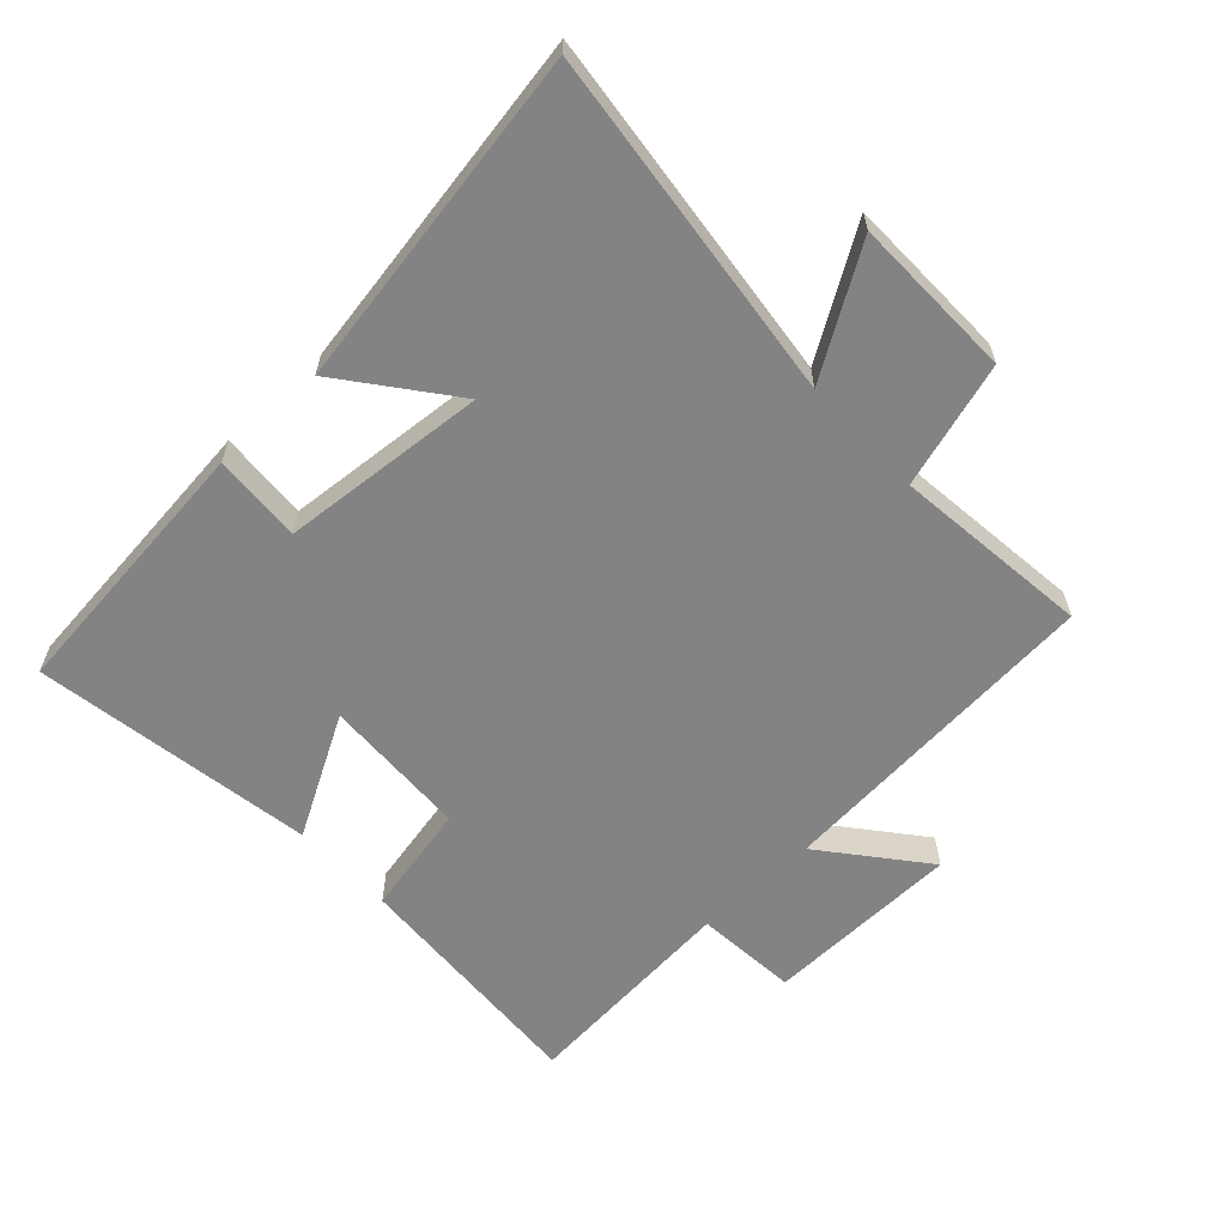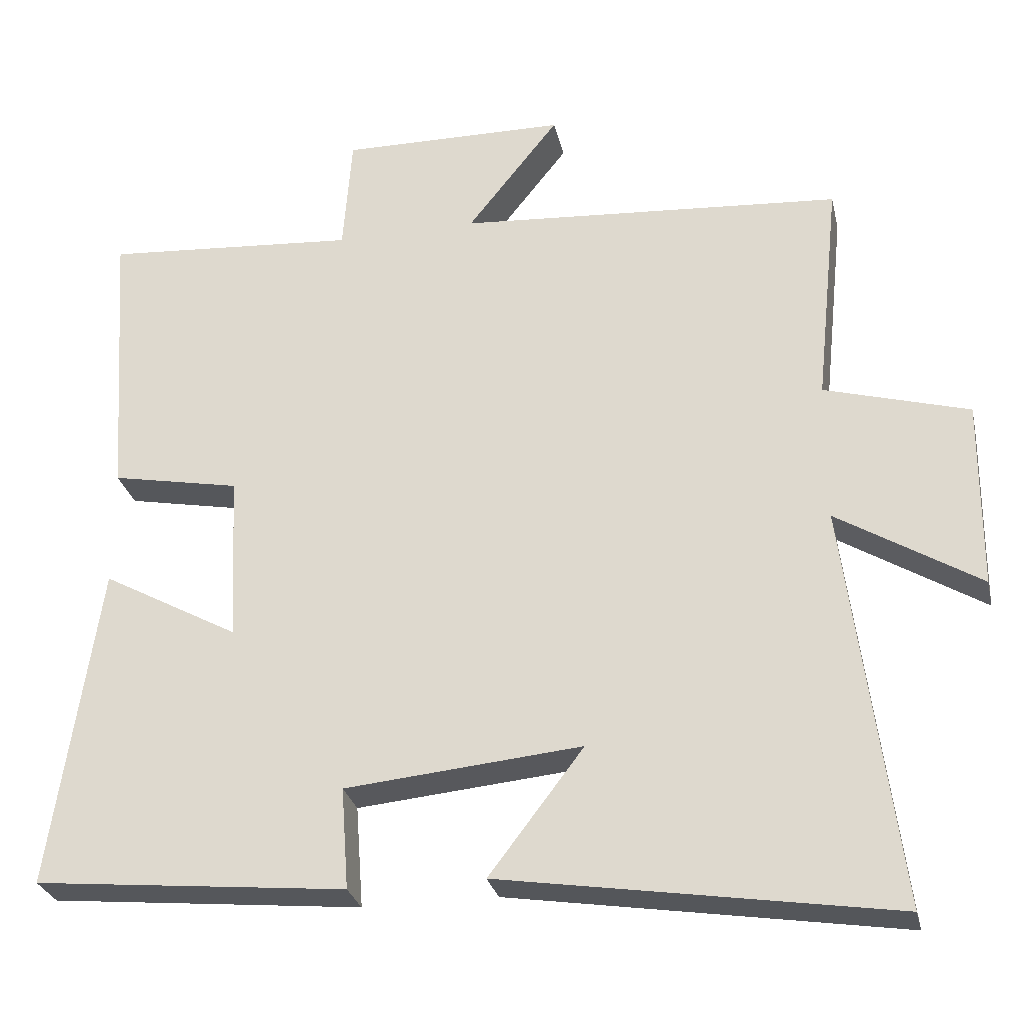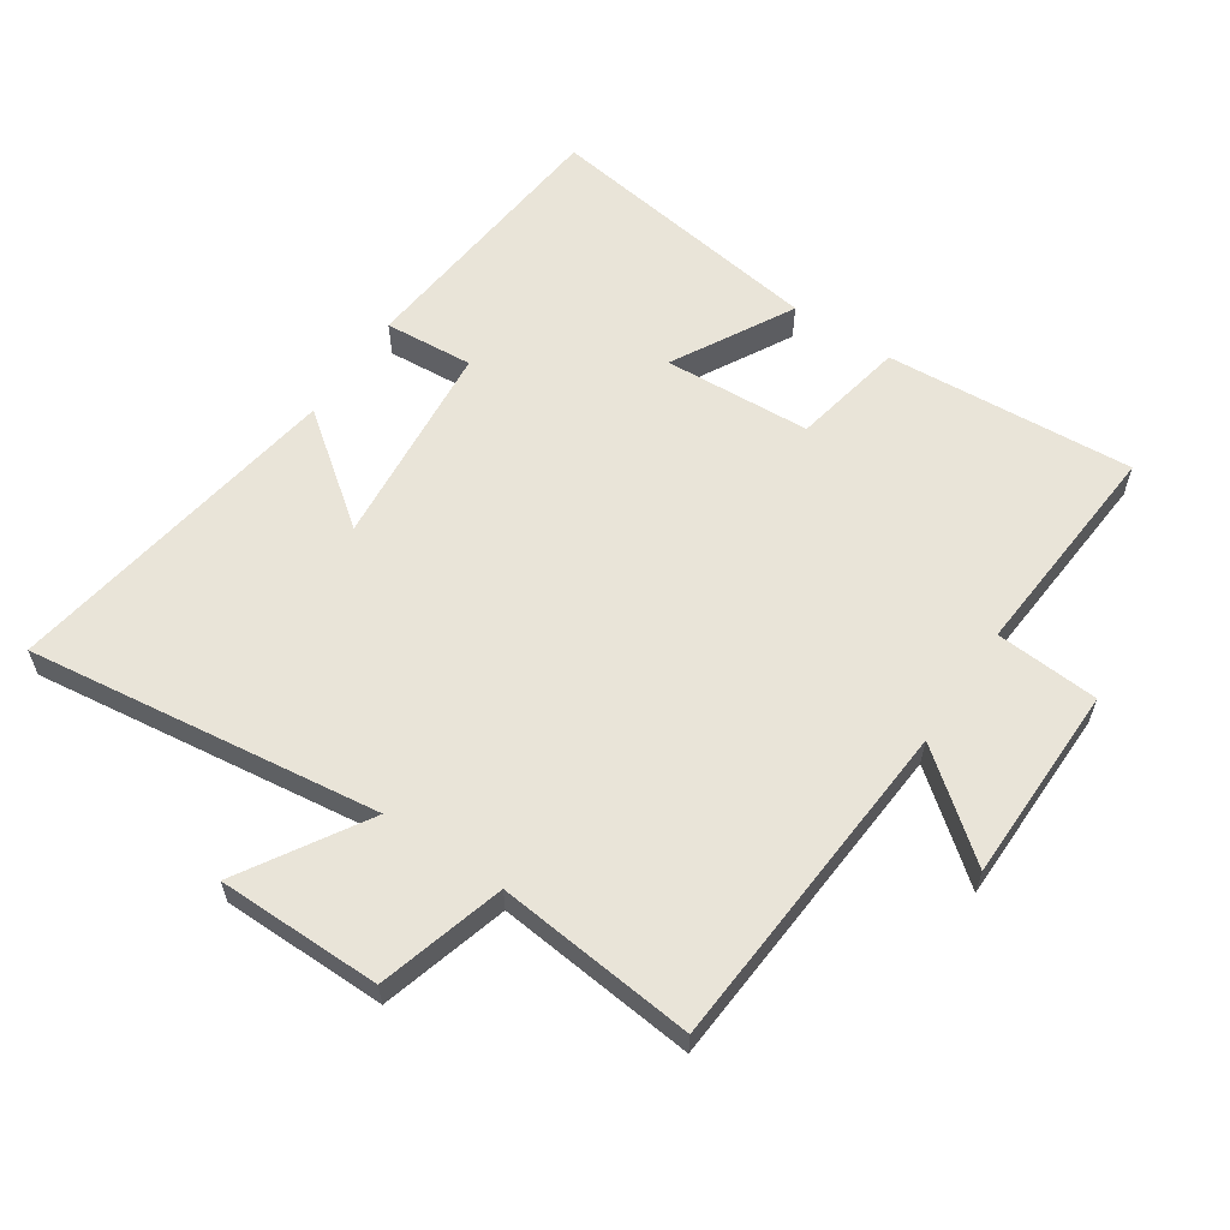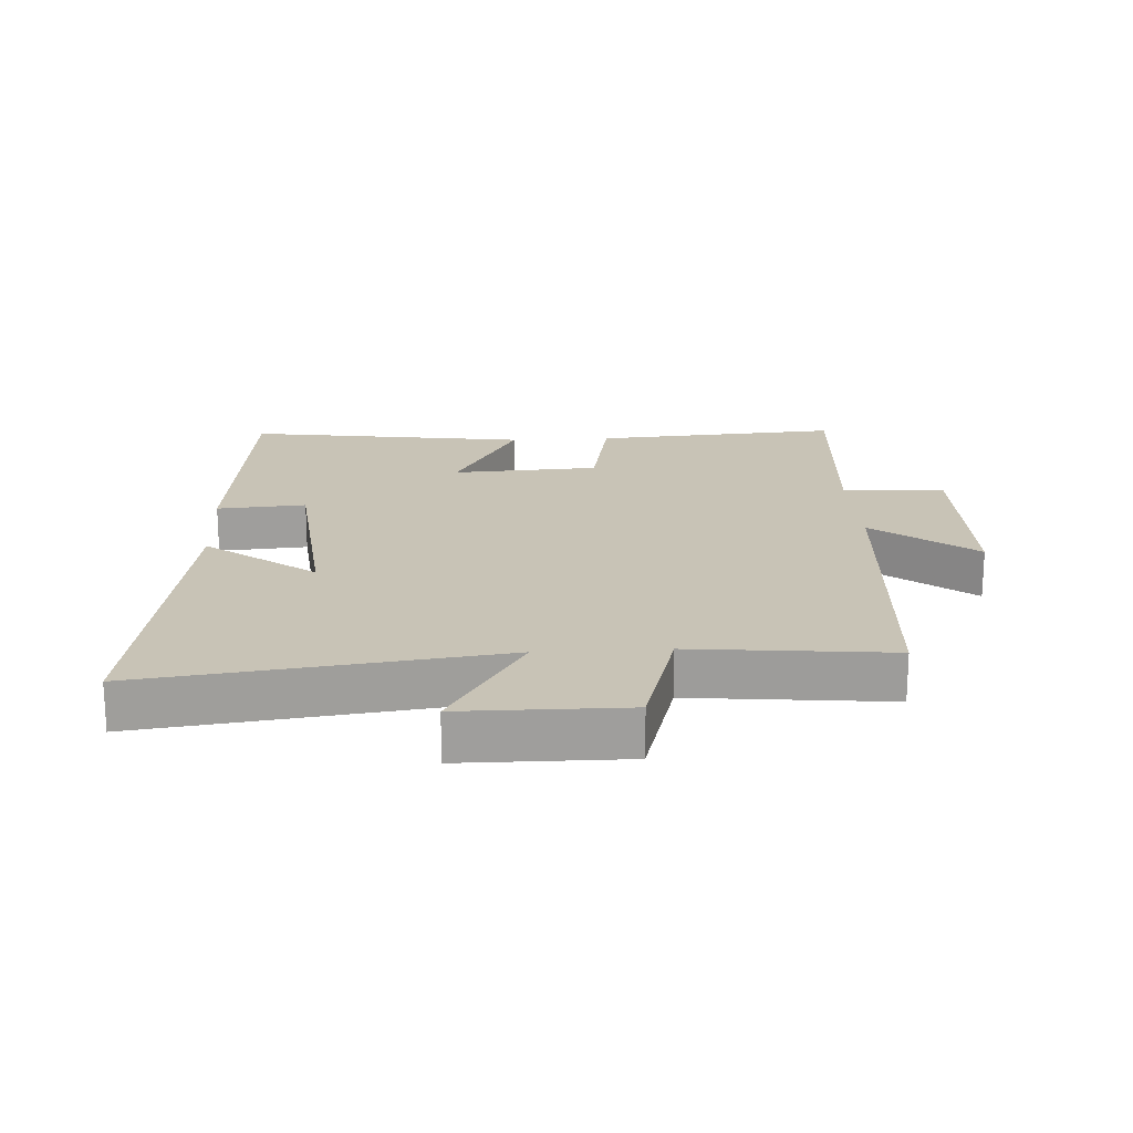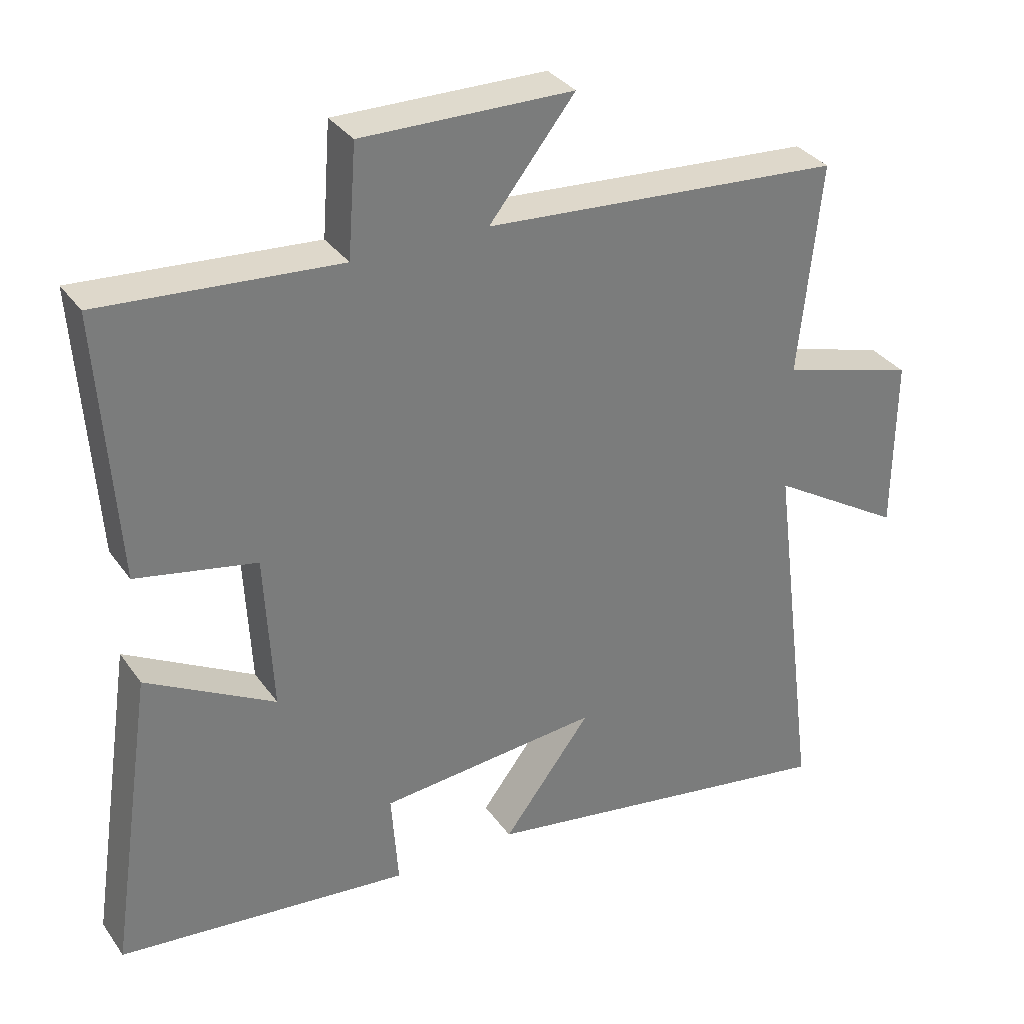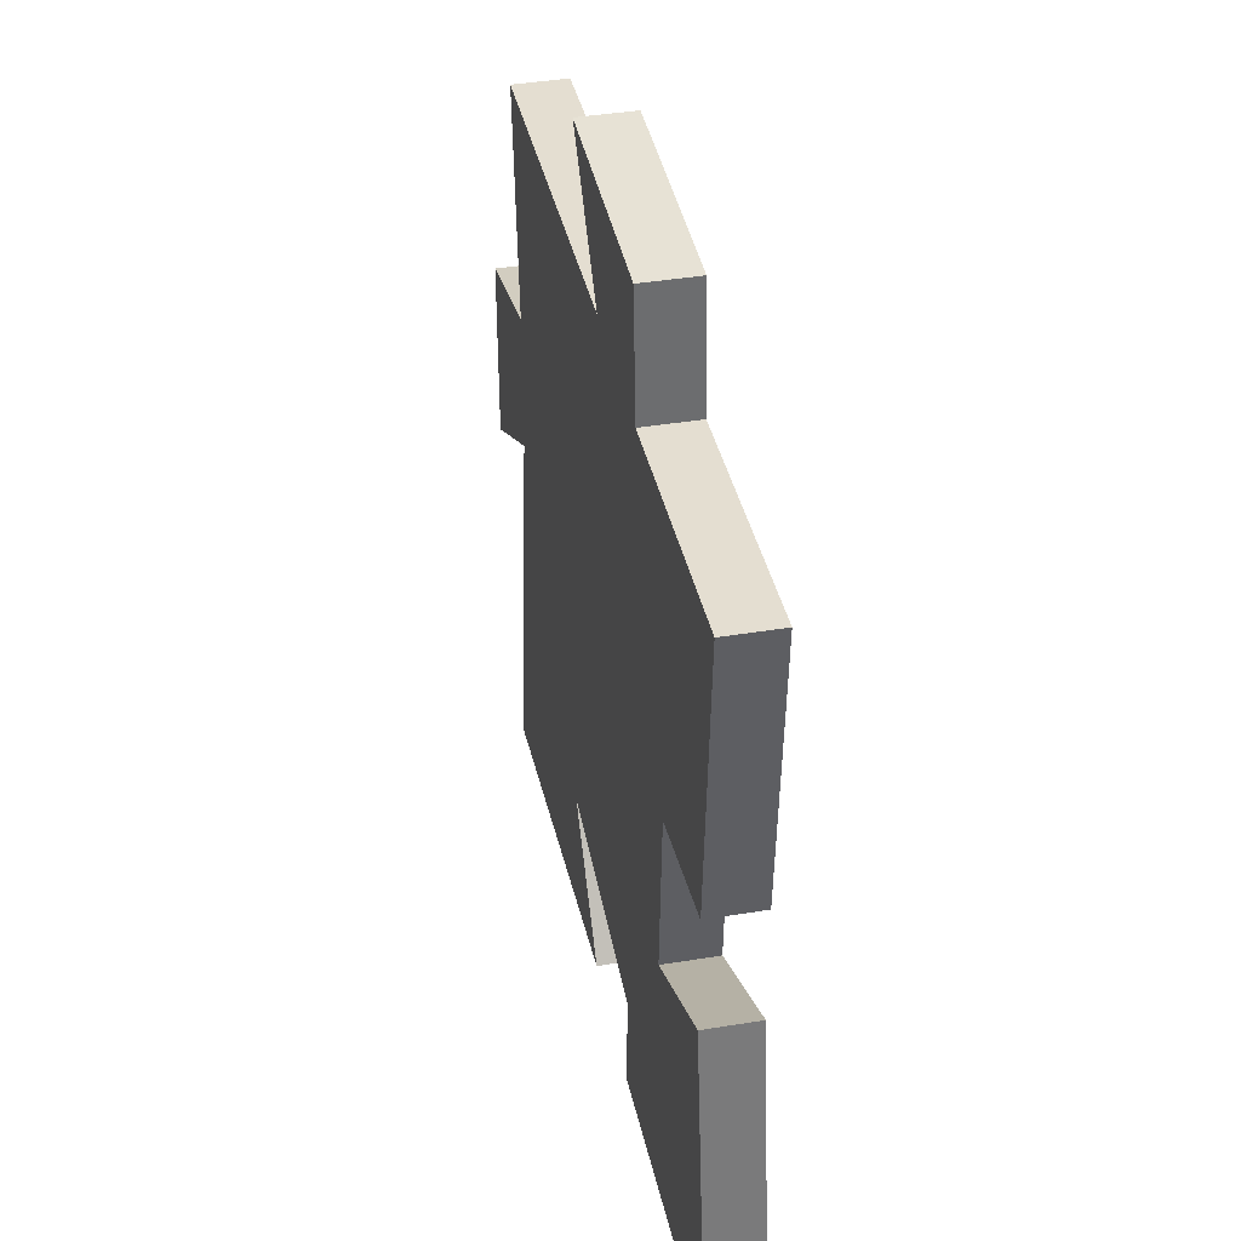
<metadata>
{"format":"obj","ext":"obj","renderer":"f3d","projection":"perspective","resolution":1024,"background":"white","views":[{"elev":-61.1,"azim":-136.5,"up":"+Y"},{"elev":-28.3,"azim":-167.4,"up":"+Z"},{"elev":60.1,"azim":-56.3,"up":"+Y"},{"elev":19.4,"azim":-93.4,"up":"+Y"},{"elev":33.1,"azim":150.3,"up":"+Z"},{"elev":40.9,"azim":78.6,"up":"+Z"}]}
</metadata>
<code>
v -0.57 0.07 -0.584
v -0.5 0.07 -0.037
v -0.693 0.07 -0.155
v -0.695 0.07 0.099
v -0.5 0.07 0.155
v -0.532 0.07 0.462
v -0.012 0.07 0.5
v -0.136 0.07 0.656
v 0.17 0.07 0.66
v 0.182 0.07 0.5
v 0.526 0.07 0.526
v 0.5 0.07 0.141
v 0.326 0.07 0.107
v 0.314 0.07 -0.121
v 0.5 0.07 -0.019
v 0.565 0.07 -0.458
v 0.142 0.07 -0.5
v 0.152 0.07 -0.362
v -0.168 0.07 -0.332
v -0.04 0.07 -0.5
v -0.57 0 -0.584
v -0.5 0 -0.037
v -0.693 0 -0.155
v -0.695 0 0.099
v -0.5 0 0.155
v -0.532 0 0.462
v -0.012 0 0.5
v -0.136 0 0.656
v 0.17 0 0.66
v 0.182 0 0.5
v 0.526 0 0.526
v 0.5 0 0.141
v 0.326 0 0.107
v 0.314 0 -0.121
v 0.5 0 -0.019
v 0.565 0 -0.458
v 0.142 0 -0.5
v 0.152 0 -0.362
v -0.168 0 -0.332
v -0.04 0 -0.5
f 19 20 1 2
f 18 19 2
f 16 17 18
f 15 16 18
f 14 15 18
f 13 14 18 2
f 12 13 2
f 11 12 2
f 10 11 2
f 7 8 9 10
f 5 6 7 10
f 5 10 2 3
f 3 4 5
f 22 21 40 39
f 22 39 38
f 38 37 36
f 38 36 35
f 38 35 34
f 22 38 34 33
f 22 33 32
f 22 32 31
f 22 31 30
f 30 29 28 27
f 30 27 26 25
f 23 22 30 25
f 25 24 23
f 1 21 22 2
f 2 22 23 3
f 3 23 24 4
f 4 24 25 5
f 5 25 26 6
f 6 26 27 7
f 7 27 28 8
f 8 28 29 9
f 9 29 30 10
f 10 30 31 11
f 11 31 32 12
f 12 32 33 13
f 13 33 34 14
f 14 34 35 15
f 15 35 36 16
f 16 36 37 17
f 17 37 38 18
f 18 38 39 19
f 19 39 40 20
f 20 40 21 1

</code>
